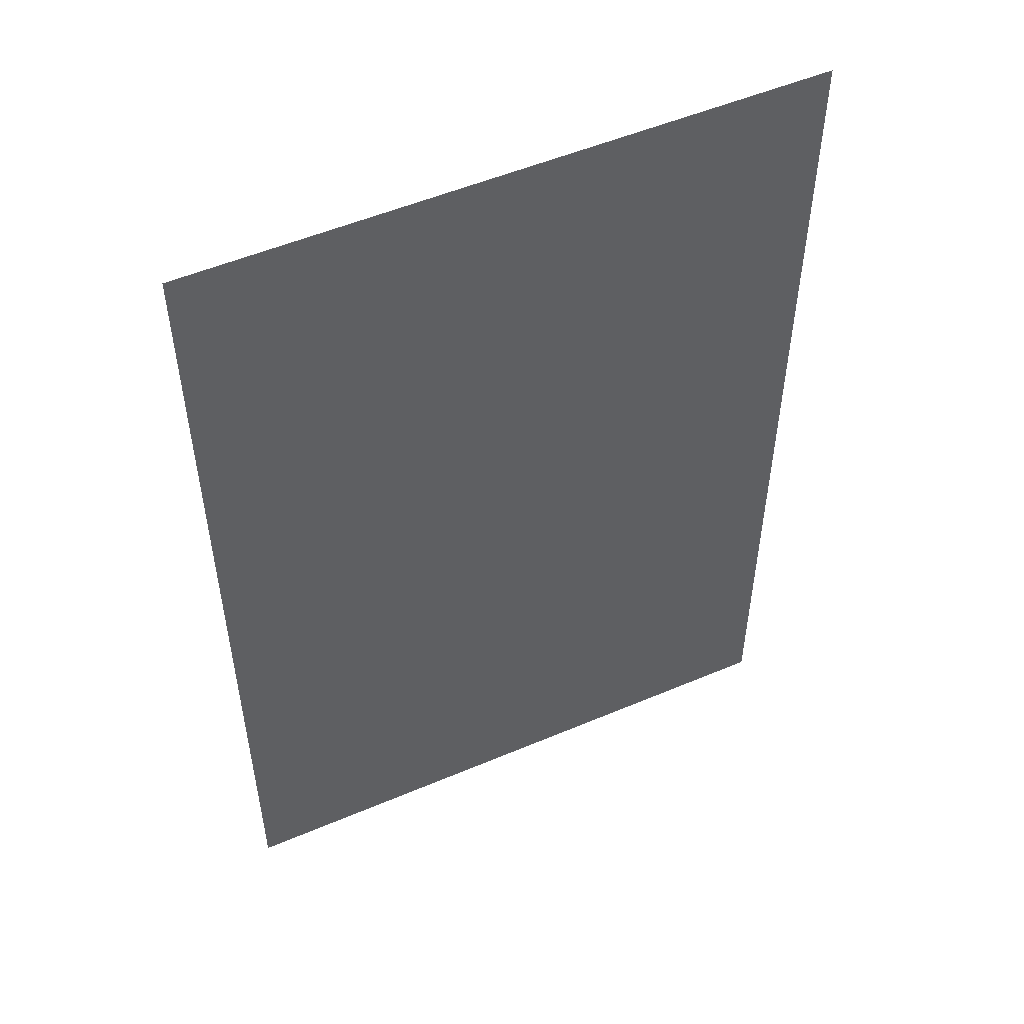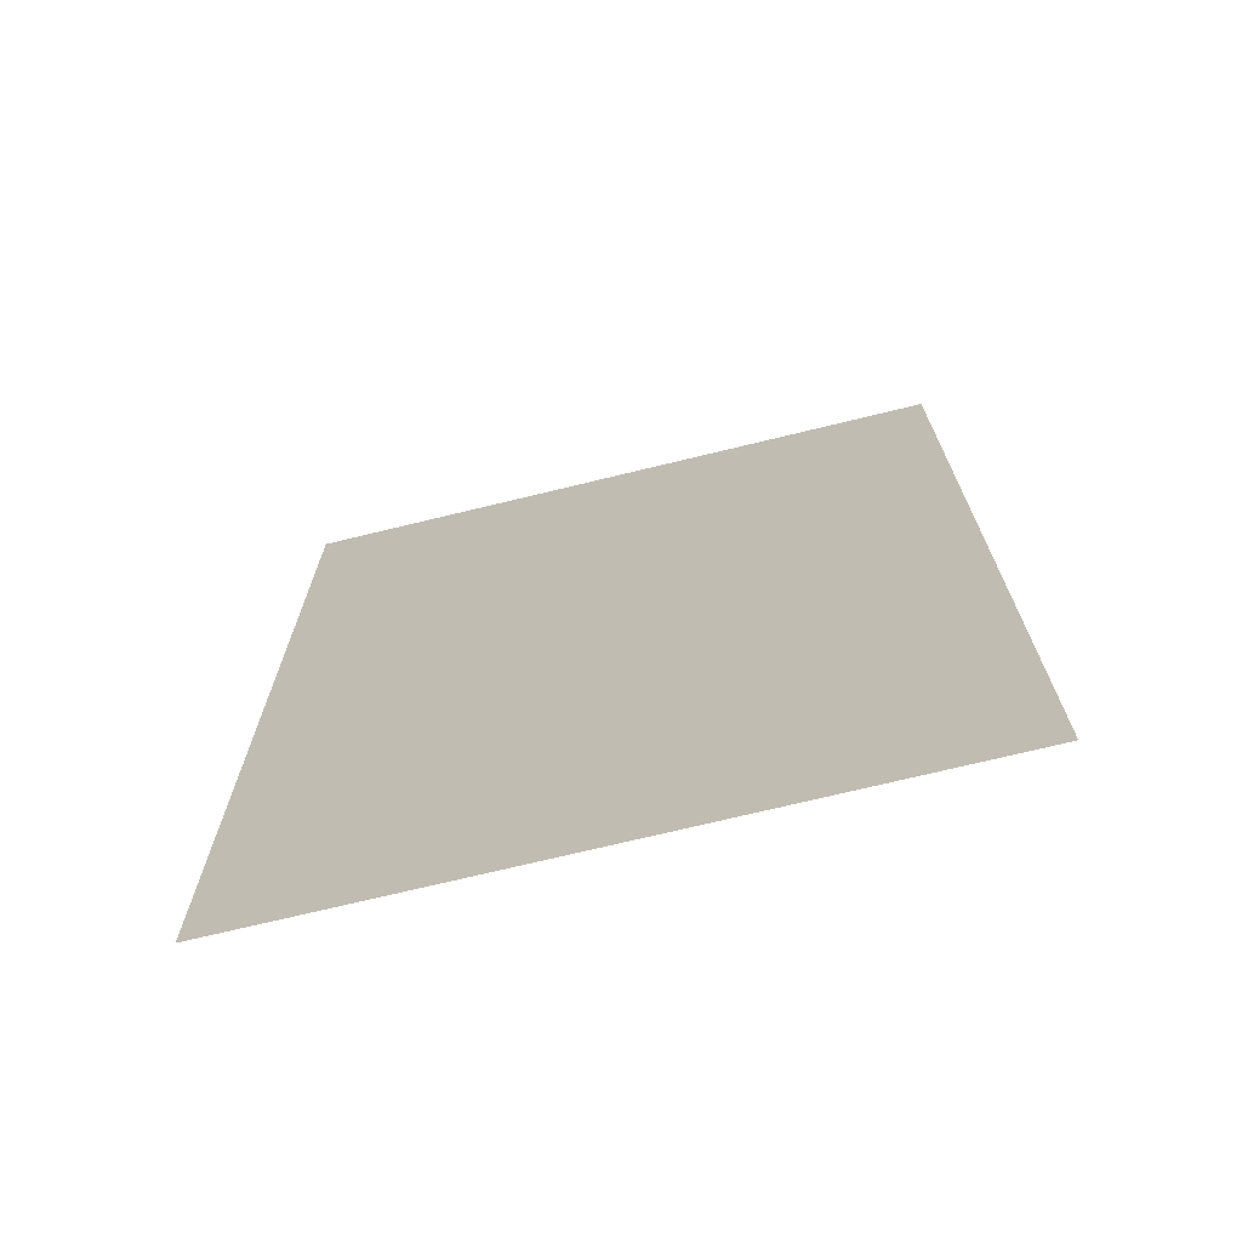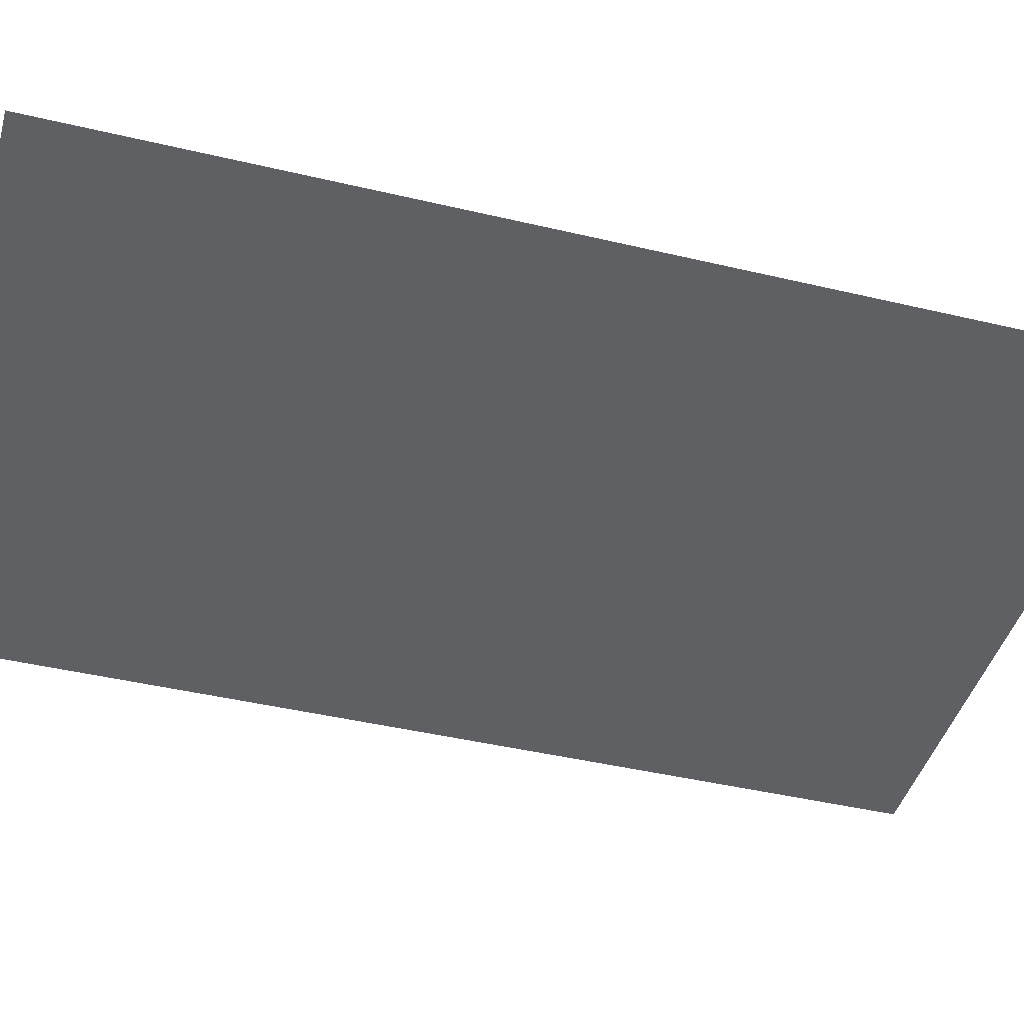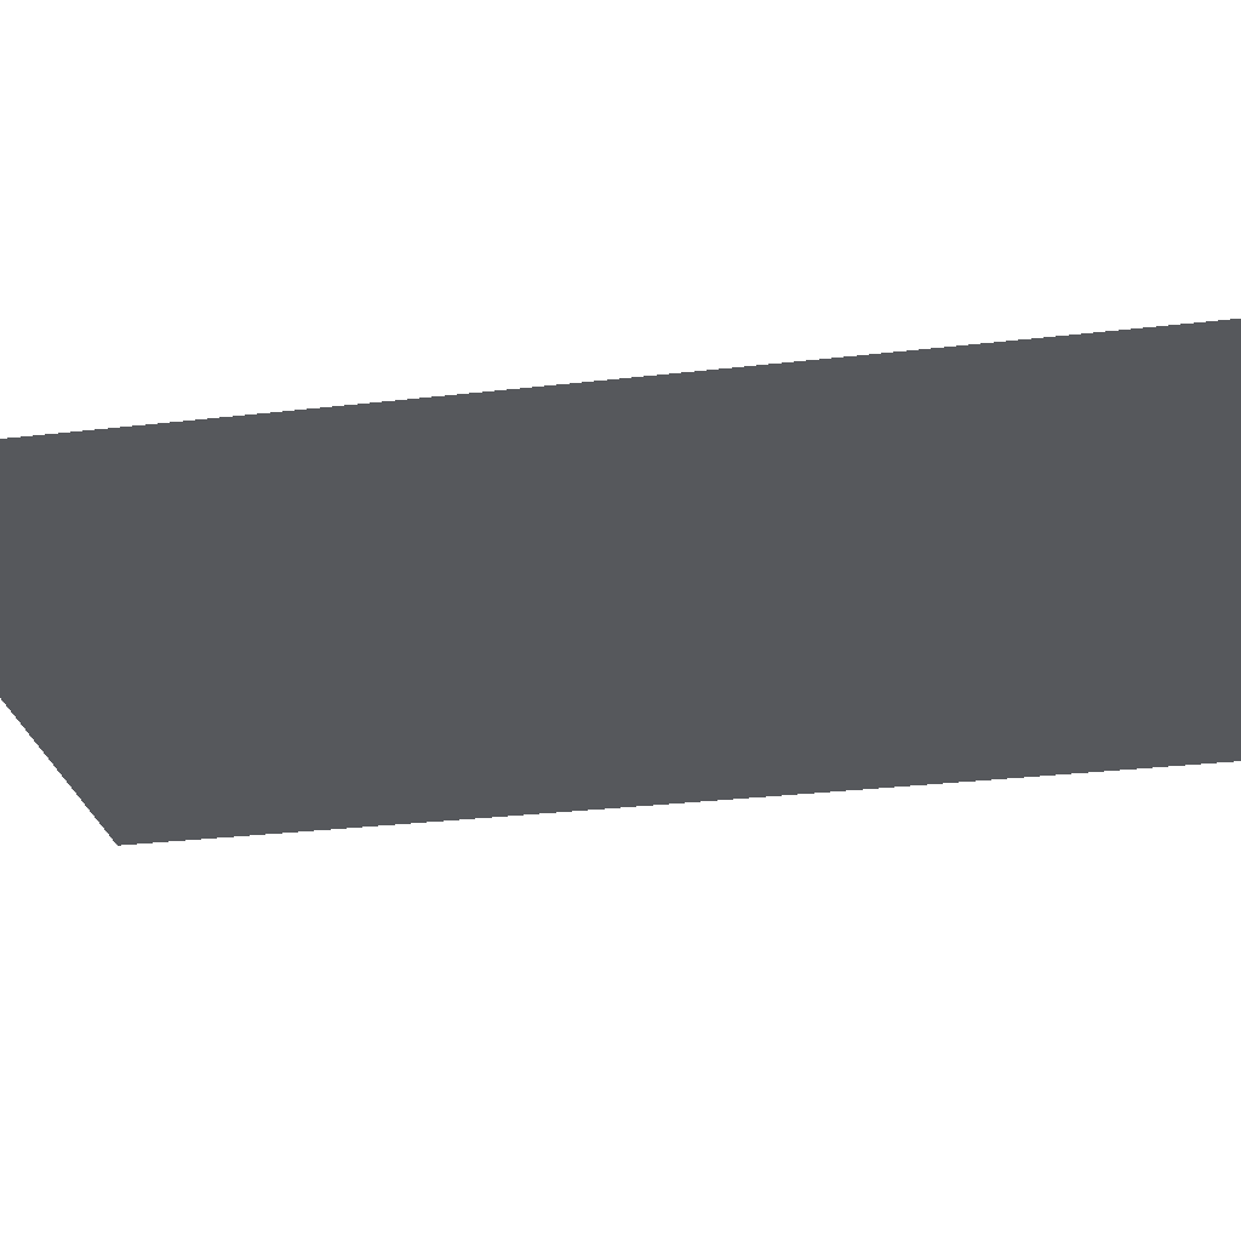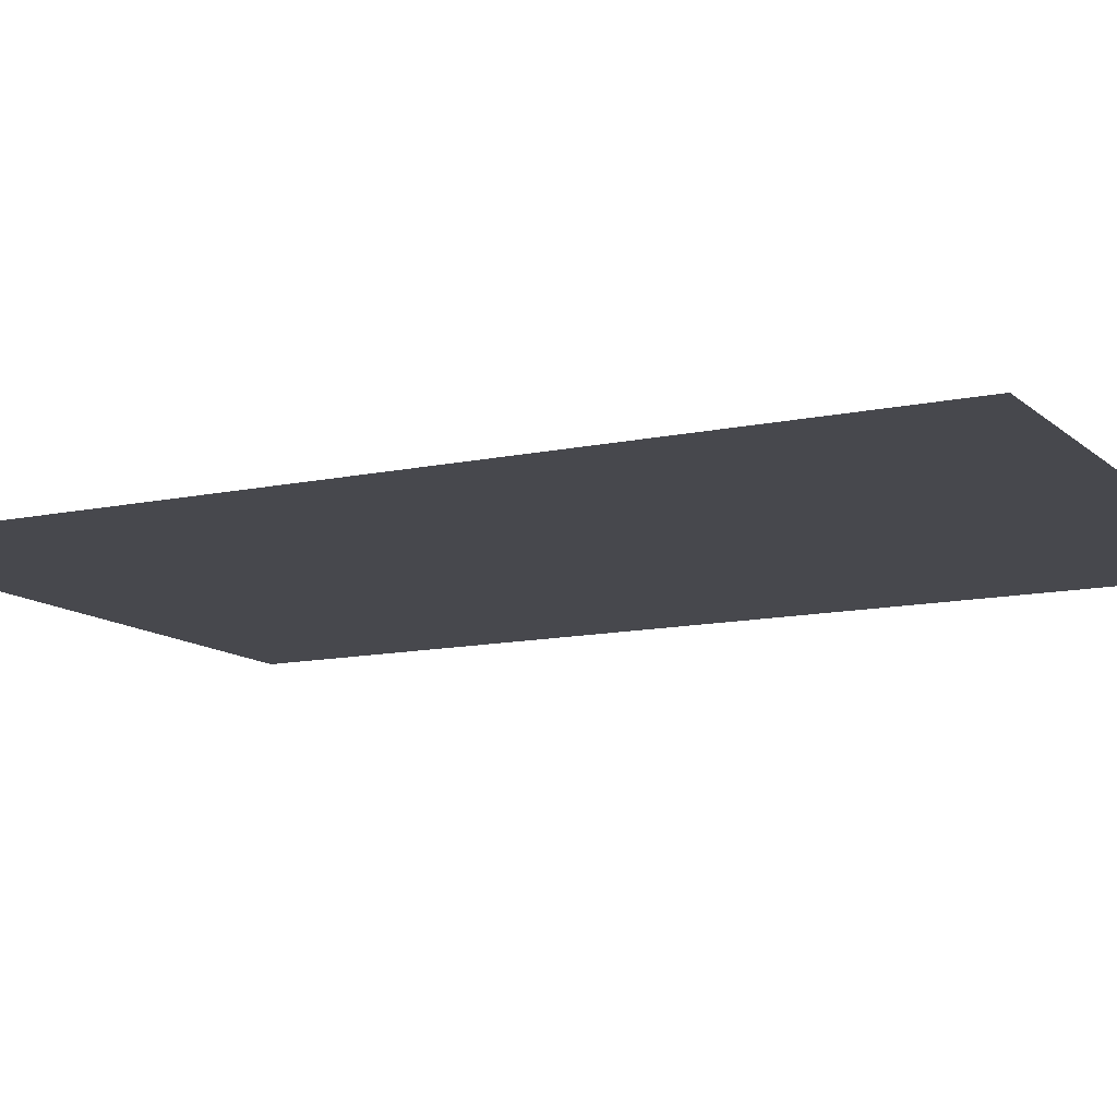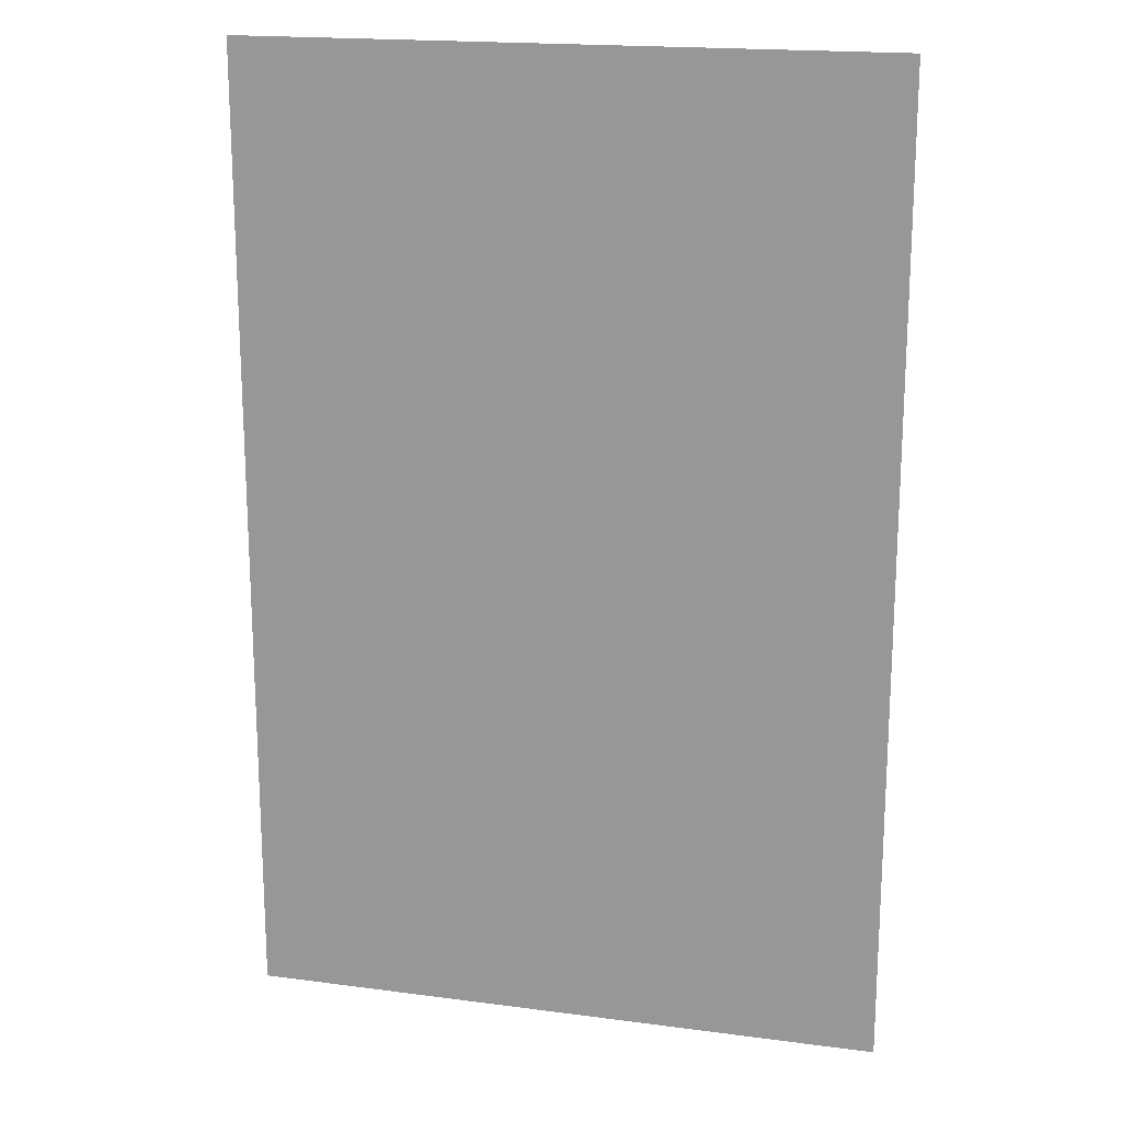
<metadata>
{"format":"obj","ext":"obj","renderer":"f3d","projection":"perspective","resolution":1024,"background":"white","views":[{"elev":52.6,"azim":155.5,"up":"+Z"},{"elev":-71.7,"azim":-166.3,"up":"+Z"},{"elev":-43.7,"azim":74.4,"up":"+Y"},{"elev":-28.1,"azim":100.2,"up":"+Y"},{"elev":-11.8,"azim":117.6,"up":"+Y"},{"elev":18.2,"azim":14.4,"up":"+Z"}]}
</metadata>
<code>
v 2.023 3.732 0
v 3.337 3.732 0
v 2.023 3.732 2
v 3.337 3.732 2
f 1 2 3
f 2 3 4

</code>
